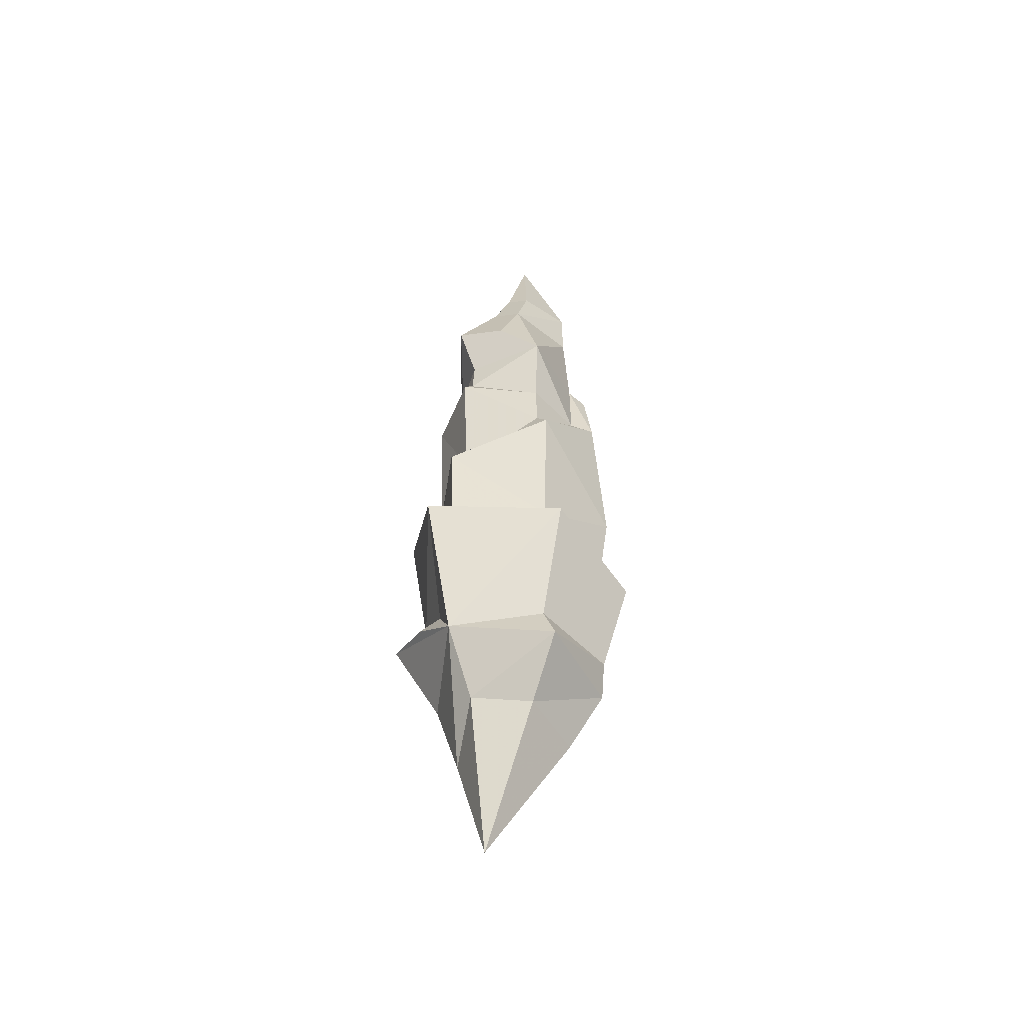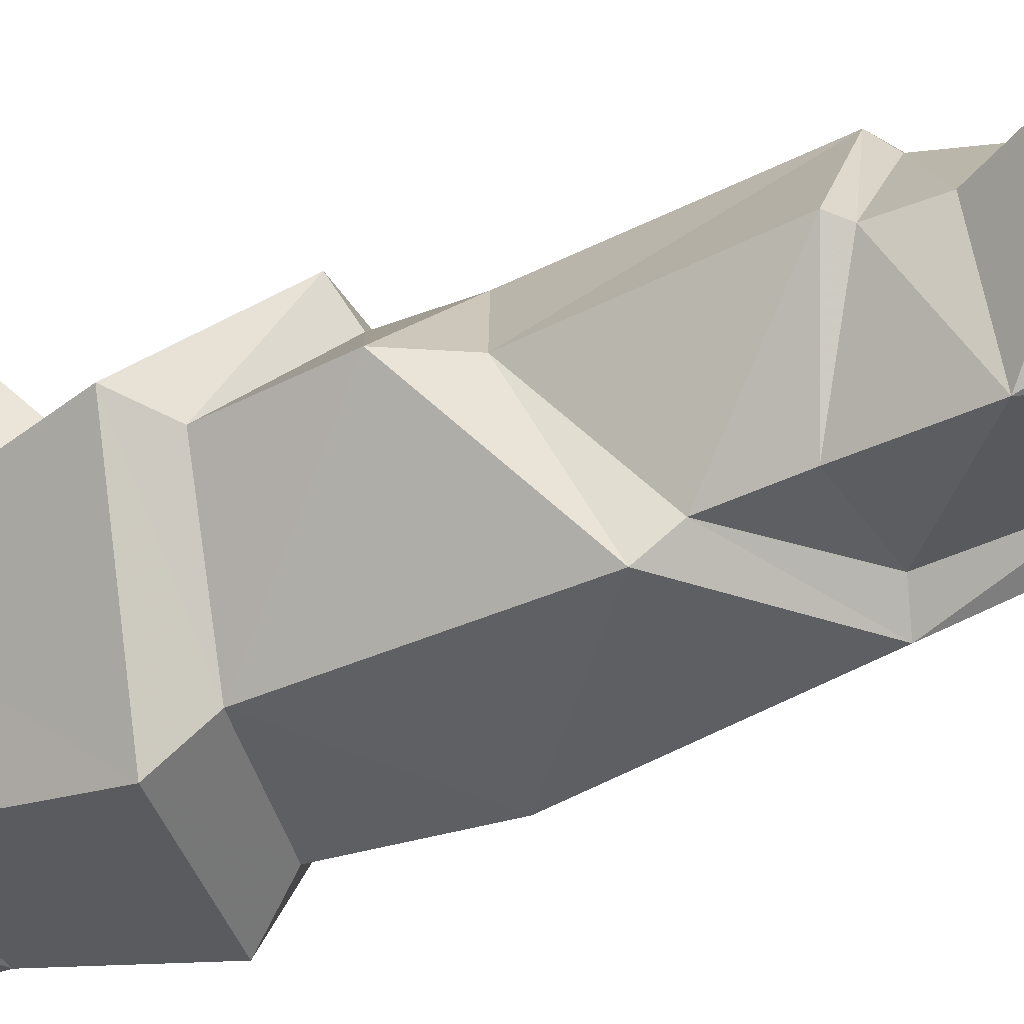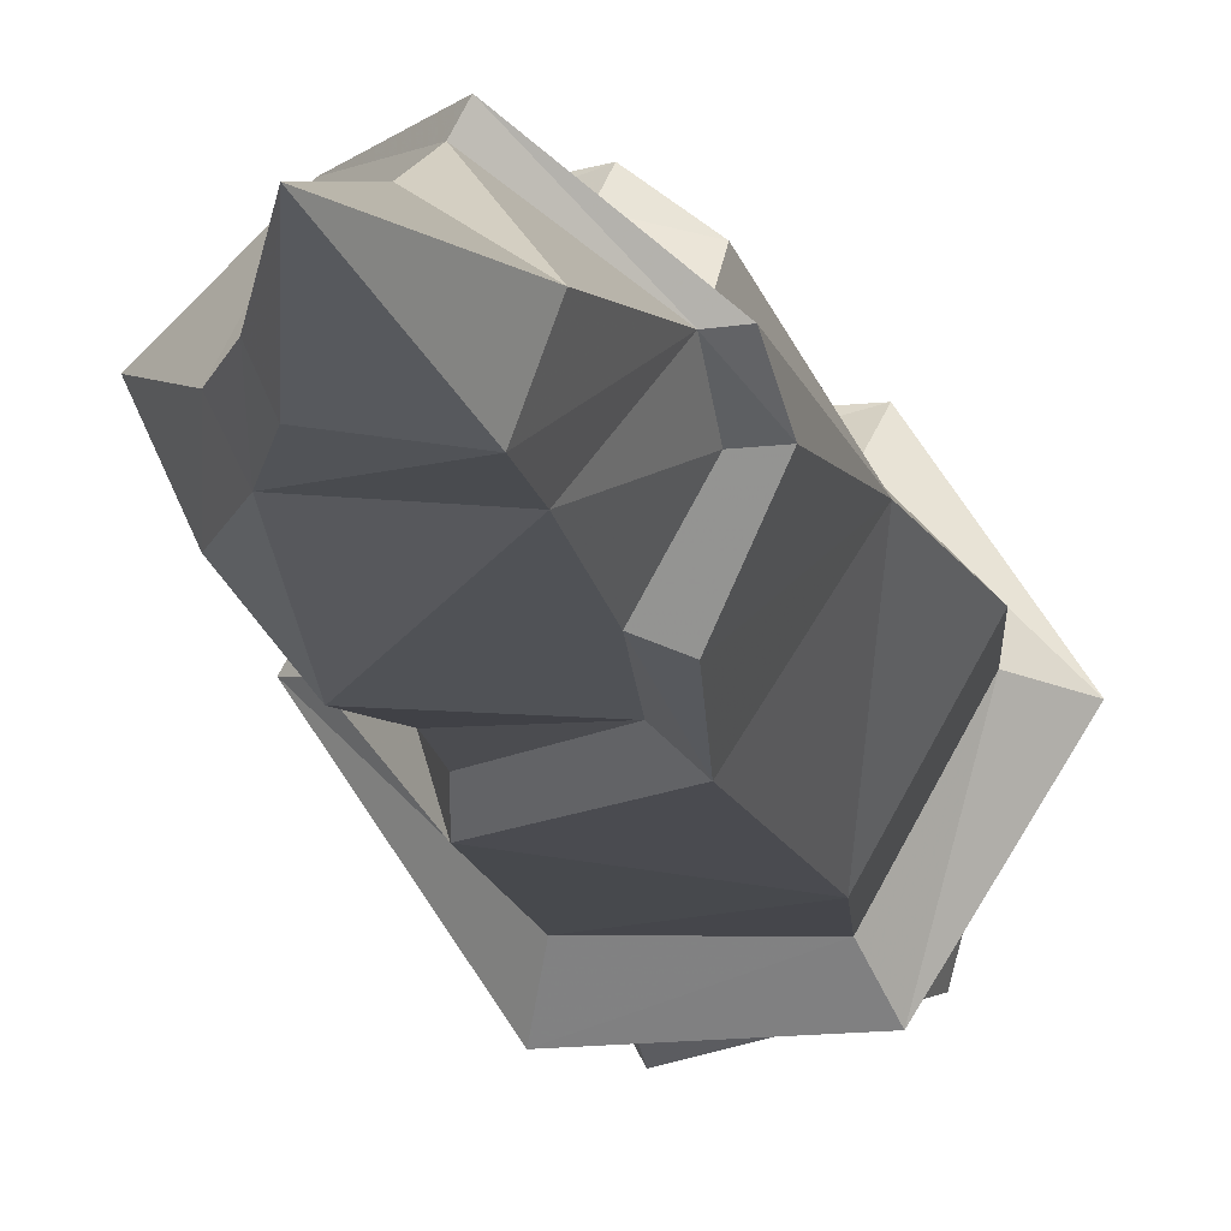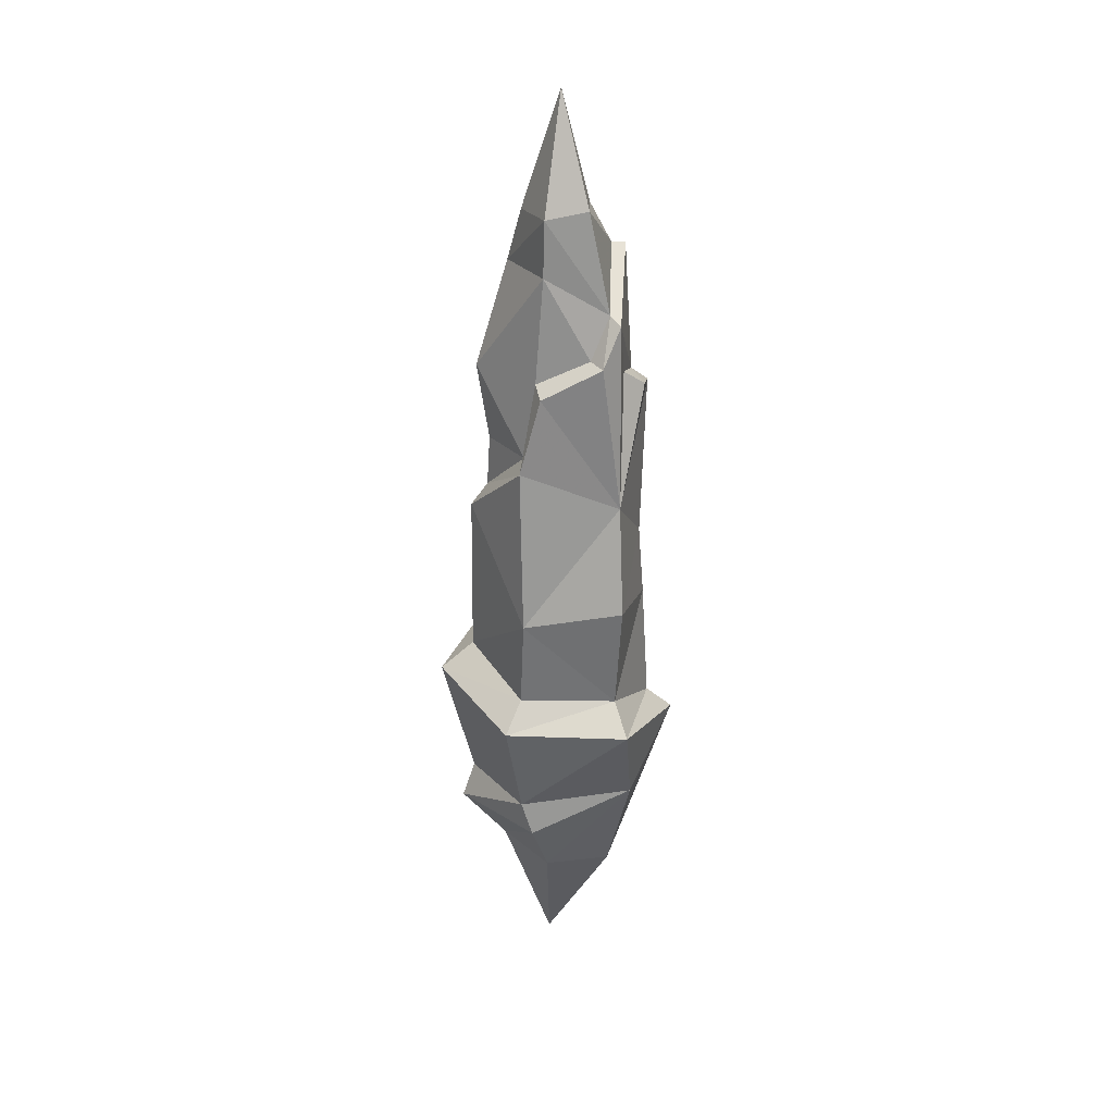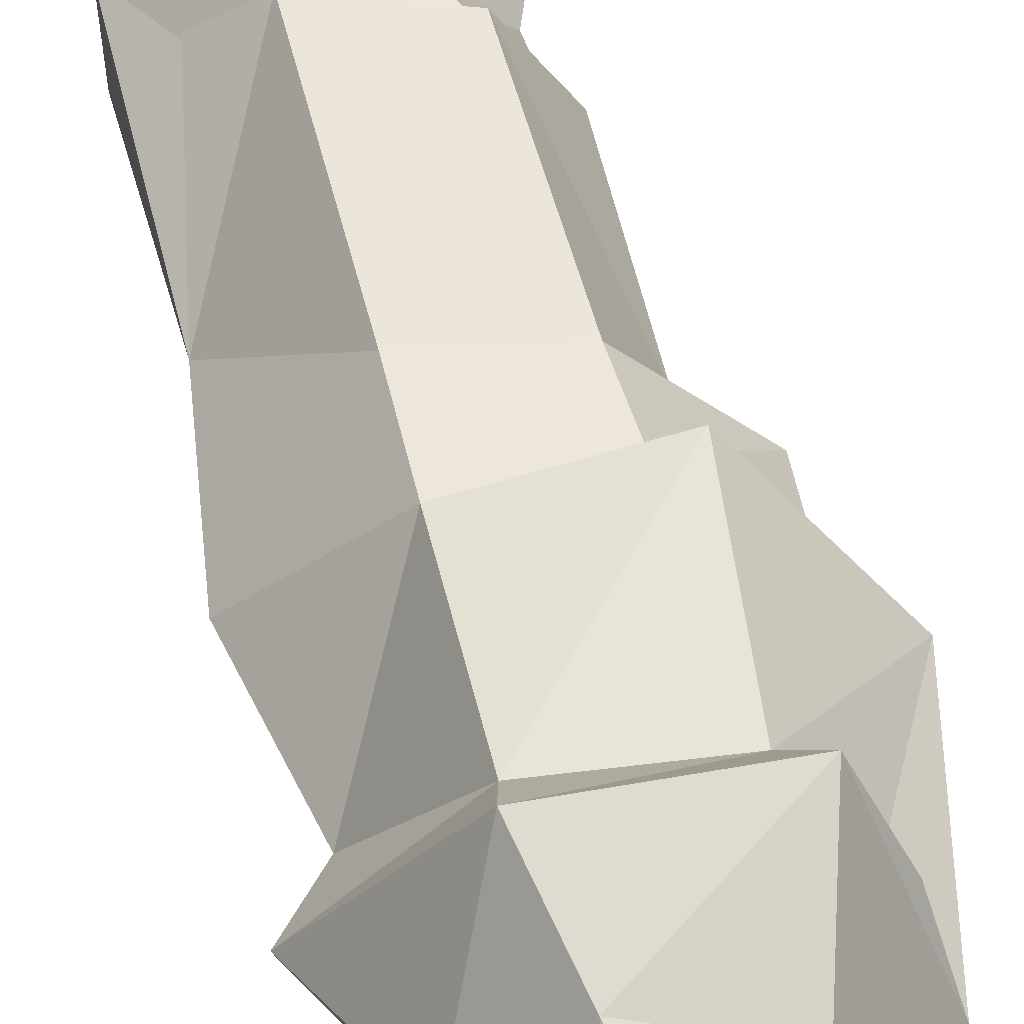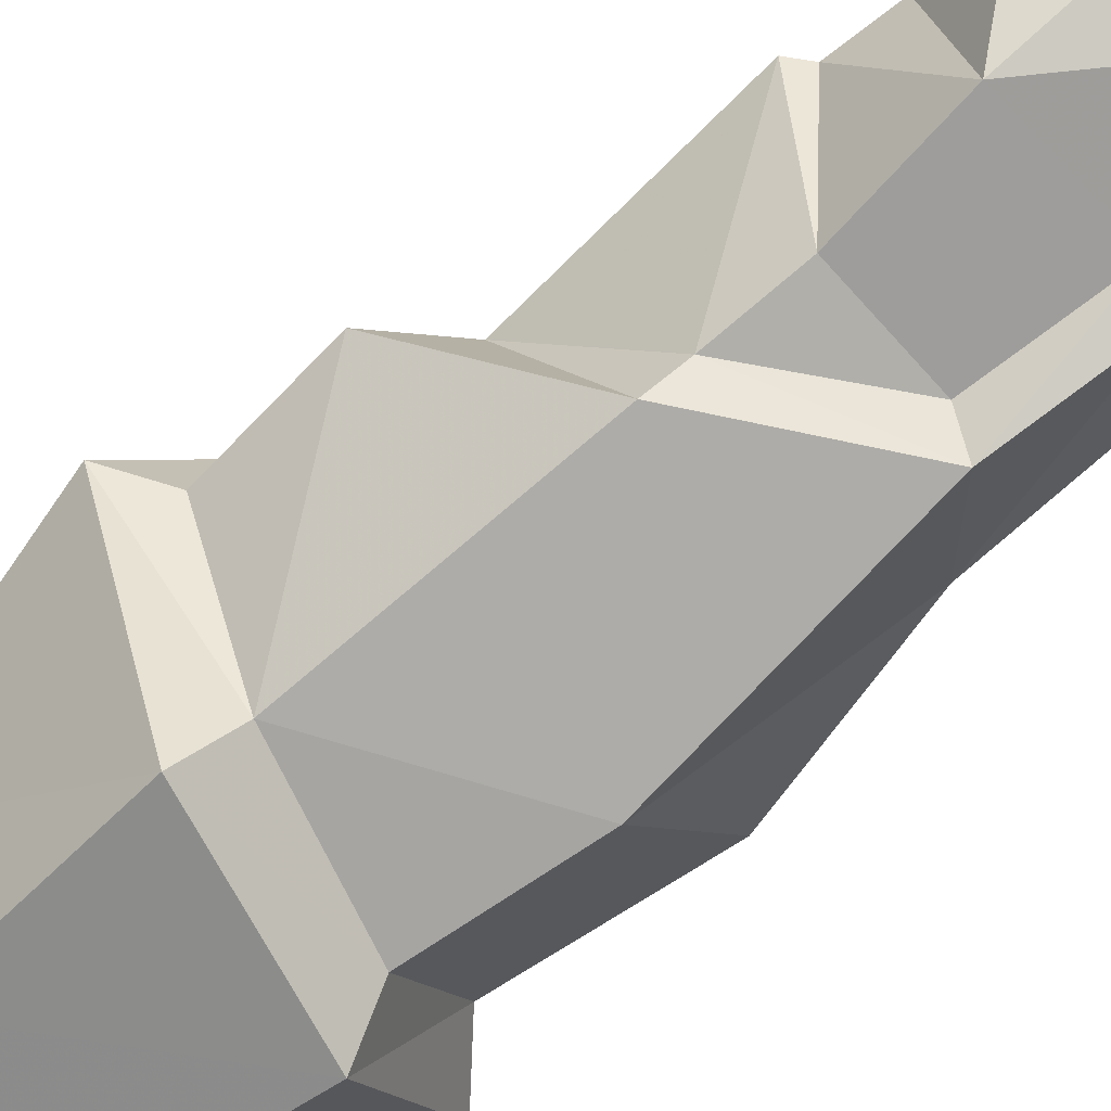
<metadata>
{"format":"obj","ext":"obj","renderer":"f3d","projection":"perspective","resolution":1024,"background":"white","views":[{"elev":-48.5,"azim":-49.5,"up":"+Z"},{"elev":-40.8,"azim":-59.5,"up":"+Y"},{"elev":-12.7,"azim":11.1,"up":"+Y"},{"elev":26.2,"azim":56.7,"up":"+Z"},{"elev":55.0,"azim":164.7,"up":"+Y"},{"elev":-75.9,"azim":-47.8,"up":"+Y"}]}
</metadata>
<code>
g rock01
v 0.0334 0.07527 0.7839
v 0.1178 0.01068 0.7049
v 0.09853 0.006776 0.715
v 0.02472 0.05834 0.7856
v 0.1231 -0.02014 0.6539
v 0.0972 -0.02195 0.6582
v 0.05668 -0.0676 0.7655
v 0.05754 -0.0662 0.8406
v 0.0799 -0.01339 0.8494
v 0.0187 -0.01566 0.9929
v 0.01915 0.02803 0.8419
v 0.05465 -0.07878 0.6254
v 0.08037 -0.08791 0.6131
v 0.06629 -0.1116 0.5099
v 0.04253 -0.0895 0.5205
v -0.04706 -0.09223 0.4524
v -0.05295 -0.1148 0.4242
v -0.09742 0.006954 0.3749
v -0.1451 -0.00797 0.3352
v -0.05425 0.09397 0.3502
v -0.05521 -0.1013 0.6233
v -0.04437 -0.08921 0.5205
v 0.1265 0.00716 0.4547
v -0.05906 -0.1135 0.2063
v -0.1381 -0.005127 0.2316
v -0.178 0.003003 0.2055
v -0.08209 0.1226 0.2703
v -0.0564 0.09768 0.2794
v -0.07555 -0.1559 0.1709
v 0.06533 -0.1121 0.1714
v 0.08092 -0.1467 0.1335
v 0.1274 0.002525 0.1631
v 0.1674 -0.003982 0.1237
v 0.06 0.1067 0.118
v 0.07002 0.1429 0.08366
v -0.1297 -1.134e-08 0
v -0.06484 -0.1123 0
v 0.06484 -0.1123 0
v 0.1199 0.037 0.0006591
v 0.05102 0.1159 -0.01484
v -0.1028 0.04189 0.06147
v -0.1163 0.06687 0.04208
v -0.08343 0.1436 0.07108
v -0.04594 0.09387 -0.04551
v 0.05102 0.1159 -0.01484
v 0.07002 0.1429 0.08366
v -0.06178 0.107 0.1012
v 0.06 0.1067 0.118
v 0.05399 0.09986 0.2784
v 0.04955 0.0945 0.3724
v -0.05384 0.102 0.5566
v 0.04563 0.1062 0.5925
v -0.1053 0.006078 0.557
v -0.04748 0.08223 0.5744
v 0.03975 0.08309 0.6109
v -0.02574 0.08195 0.6277
v -0.08728 0.003403 0.6181
v -0.09157 0.002695 0.5688
v -0.08928 -0.05429 0.6715
v -0.1159 0.00909 0.6869
v -0.06475 -0.01984 0.7679
v -0.04782 -0.05558 0.7622
v -0.03202 -0.02274 0.843
v -0.01999 -0.05148 0.8358
v -0.04223 0.07481 0.6979
v -0.06475 -0.01984 0.7679
v 0.02472 0.05834 0.7856
v -0.03202 -0.02274 0.843
v 0.01915 0.02803 0.8419
v 0.0334 0.07527 0.7839
v 0.0334 0.07527 0.7839
v 0.09074 0.06915 0.608
v 0.08706 0.03772 0.6296
v 0.04563 0.1062 0.5925
v 0.04955 0.0945 0.3724
v 0.03975 0.08309 0.6109
v 0.1514 -0.003926 0.3104
v 0.05399 0.09986 0.2784
v 0.08246 -0.1178 0.2931
v -0.04002 0.05904 -0.1578
v 0.01252 0.07287 -0.1657
v -0.08206 -5.137e-09 -0.09667
v -0.06517 -0.1316 -0.04587
v -0.04281 -0.0741 -0.1199
v 0.07333 -0.1002 -0.04857
v 0.05021 -0.05982 -0.1292
v 0.06976 0.03328 -0.1424
v -0.04405 0.005198 -0.3254
v 0.01252 0.07287 -0.1657
v 0.06976 0.03328 -0.1424
g rock01_0
f 3 2 1
f 4 3 1
f 2 3 5
f 3 6 5
f 3 7 6
f 8 7 3
f 9 8 3
f 9 3 4
f 10 8 9
f 10 9 11
f 11 9 4
f 7 12 6
f 6 12 13
f 5 6 13
f 13 12 14
f 12 15 14
f 15 16 14
f 16 17 14
f 16 18 17
f 18 19 17
f 18 20 19
f 12 21 15
f 7 21 12
f 21 22 15
f 16 15 22
f 13 14 23
f 23 5 13
f 23 2 5
f 17 19 24
f 19 25 24
f 24 25 26
f 26 25 27
f 25 28 27
f 28 25 19
f 20 28 19
f 29 24 26
f 30 24 29
f 31 30 29
f 32 30 31
f 33 32 31
f 34 32 33
f 35 34 33
f 29 26 36
f 37 29 36
f 31 29 37
f 38 31 37
f 33 31 38
f 39 33 38
f 35 33 39
f 40 35 39
f 26 41 36
f 42 36 41
f 36 42 43
f 43 42 41
f 44 36 43
f 44 43 45
f 43 46 45
f 46 43 47
f 47 43 41
f 48 46 47
f 48 47 27
f 49 48 27
f 28 49 27
f 47 41 26
f 27 47 26
f 28 20 49
f 20 50 49
f 20 51 50
f 51 52 50
f 20 18 51
f 18 53 51
f 18 16 53
f 16 22 53
f 51 54 52
f 54 55 52
f 56 55 54
f 56 54 57
f 54 58 57
f 58 54 51
f 53 58 51
f 53 22 58
f 21 57 58
f 22 21 58
f 59 57 21
f 56 57 60
f 60 57 59
f 61 60 59
f 62 61 59
f 62 59 21
f 61 62 63
f 62 64 63
f 63 64 10
f 65 56 60
f 55 56 65
f 66 65 60
f 66 67 65
f 66 68 67
f 68 69 67
f 10 69 68
f 67 70 65
f 7 62 21
f 8 64 62
f 7 8 62
f 8 10 64
f 71 55 65
f 73 23 72
f 74 72 23
f 75 74 23
f 76 73 72
f 74 76 72
f 2 73 76
f 23 73 2
f 1 2 76
f 23 77 75
f 77 78 75
f 78 77 32
f 32 77 79
f 79 77 23
f 30 32 79
f 79 24 30
f 34 78 32
f 14 79 23
f 17 24 79
f 14 17 79
f 81 80 44
f 45 81 44
f 44 80 36
f 80 82 36
f 83 36 82
f 84 83 82
f 85 83 84
f 86 85 84
f 85 86 39
f 86 87 39
f 81 88 80
f 80 88 82
f 82 88 84
f 84 88 86
f 86 88 87
f 38 85 39
f 83 85 38
f 37 83 38
f 37 36 83
f 39 87 40
f 87 89 40
f 90 88 81

</code>
